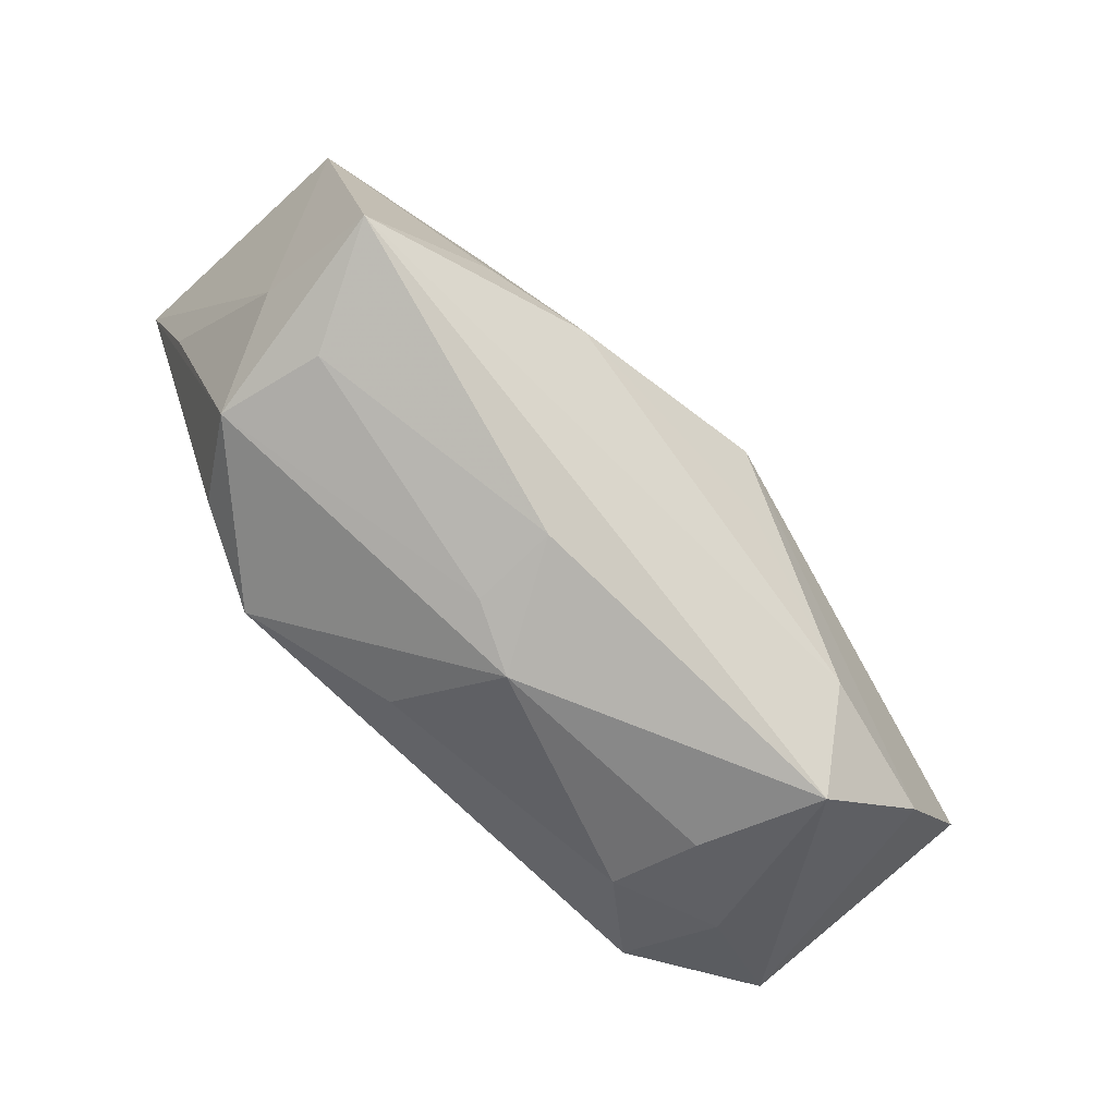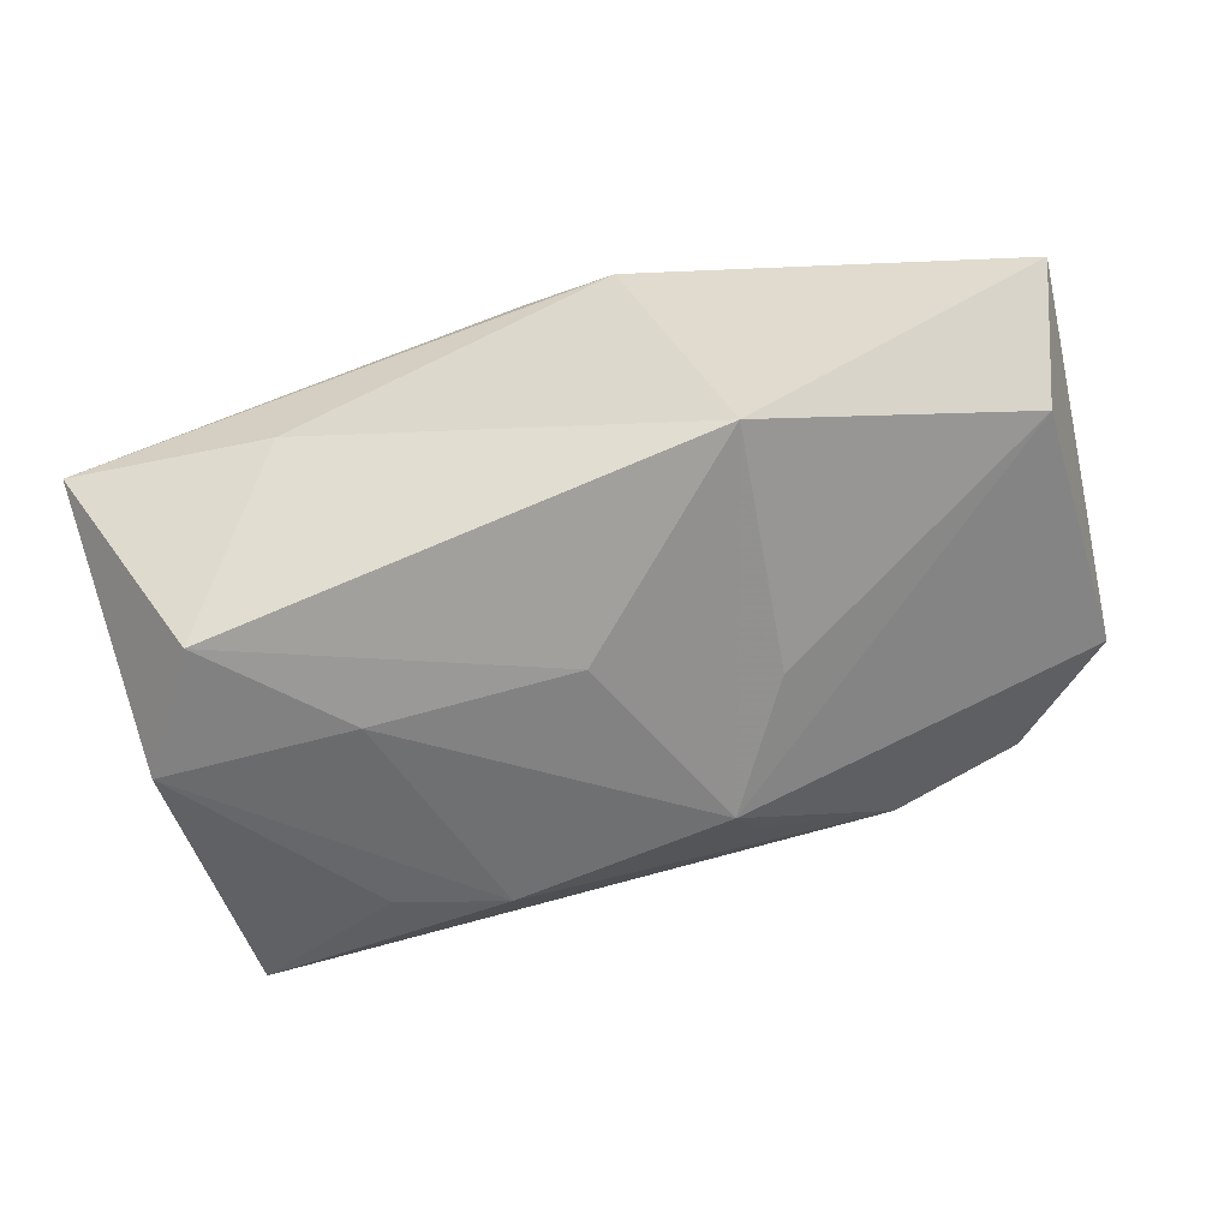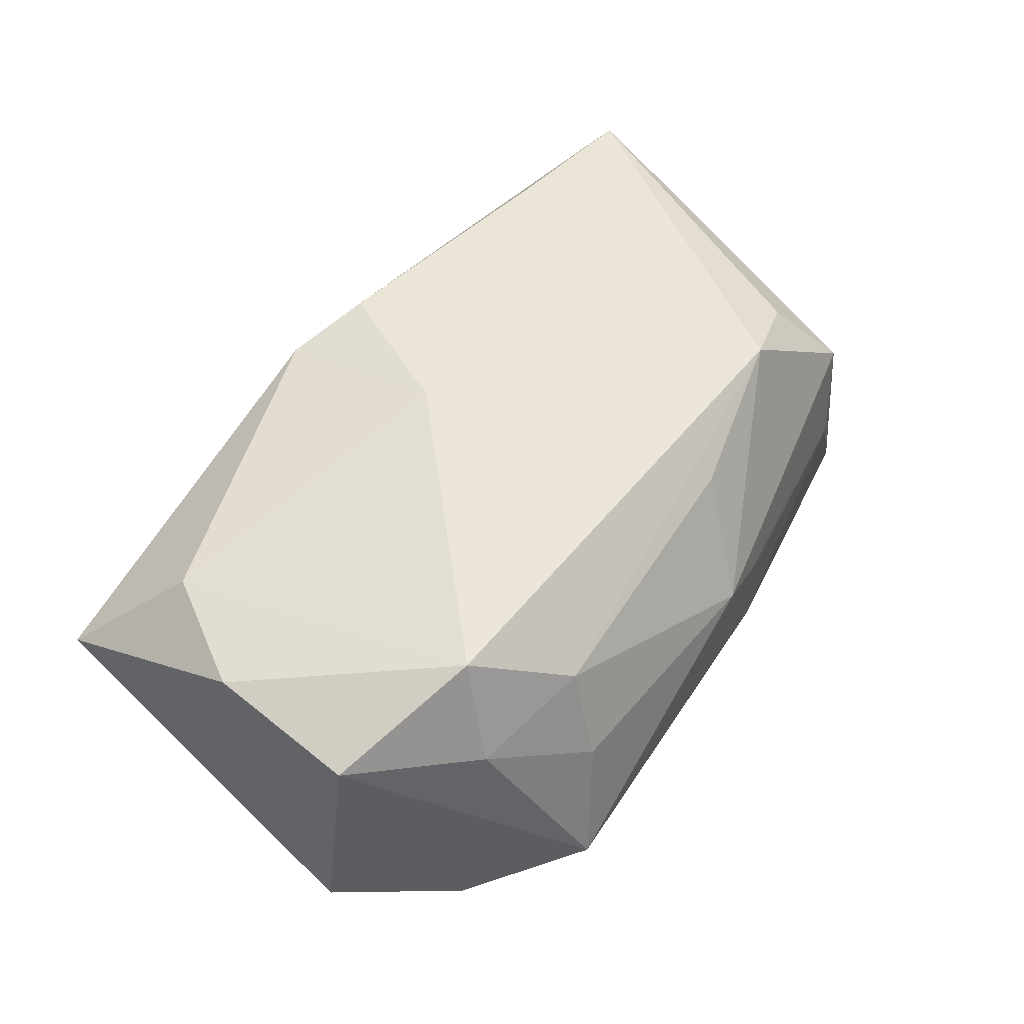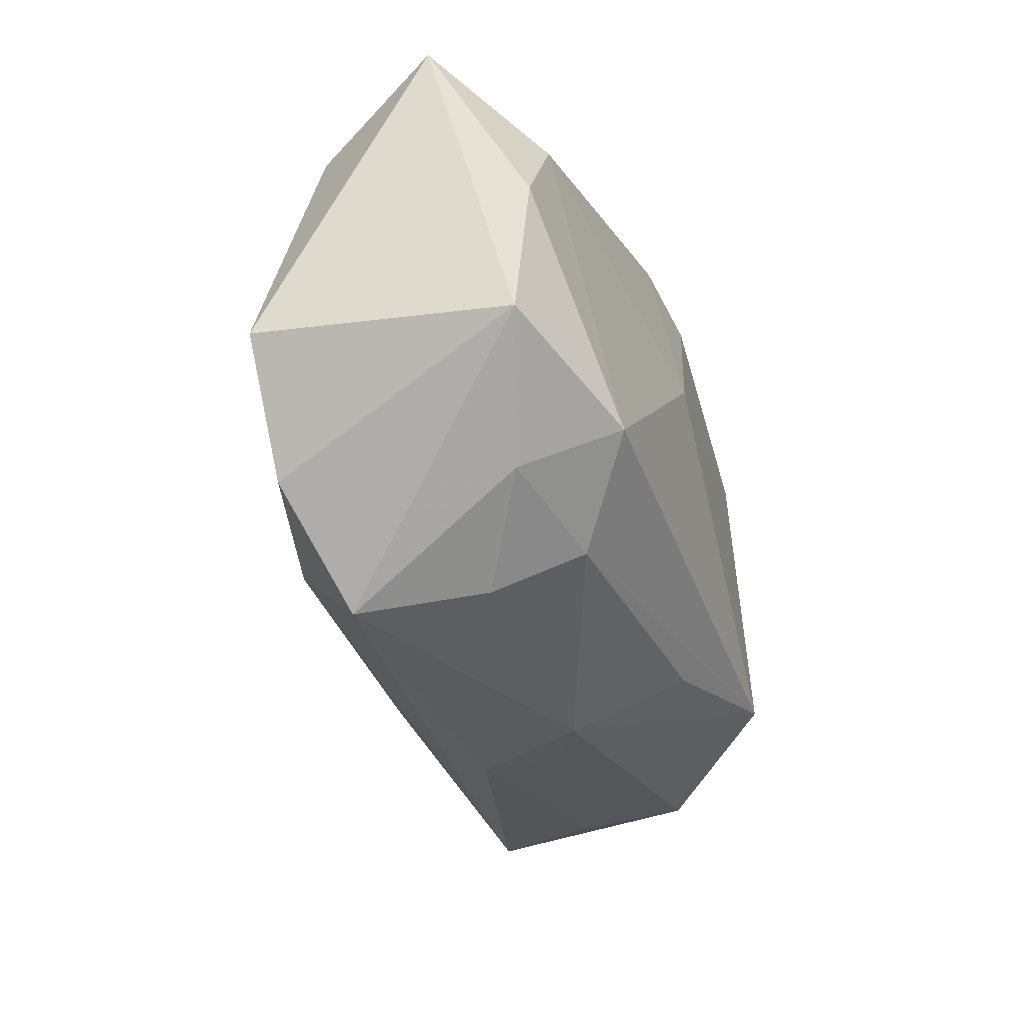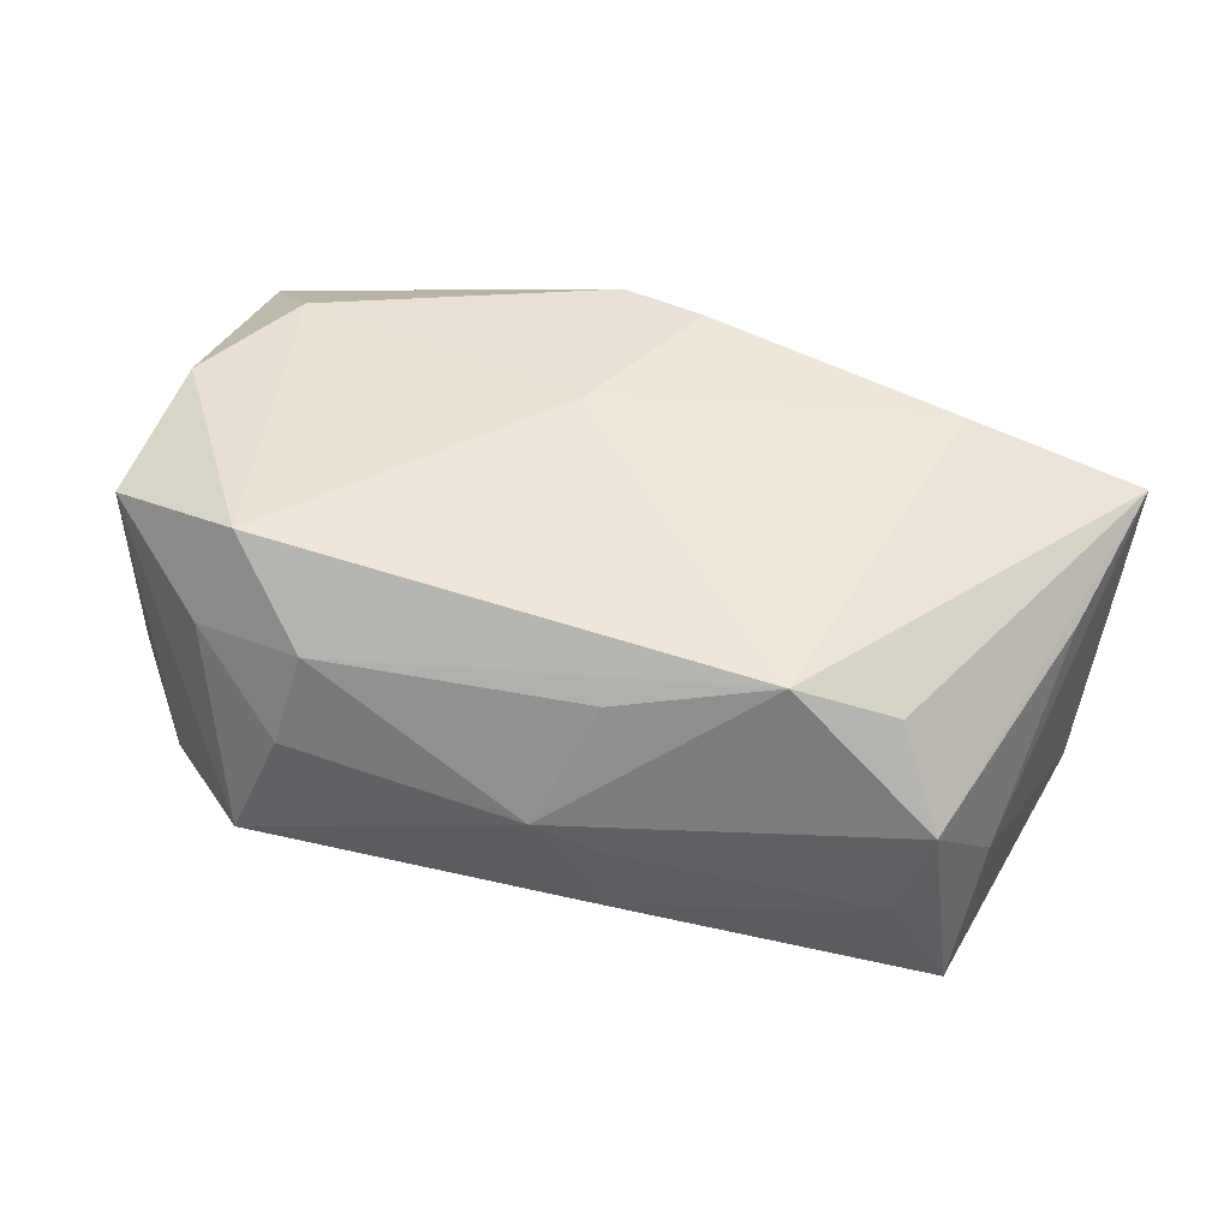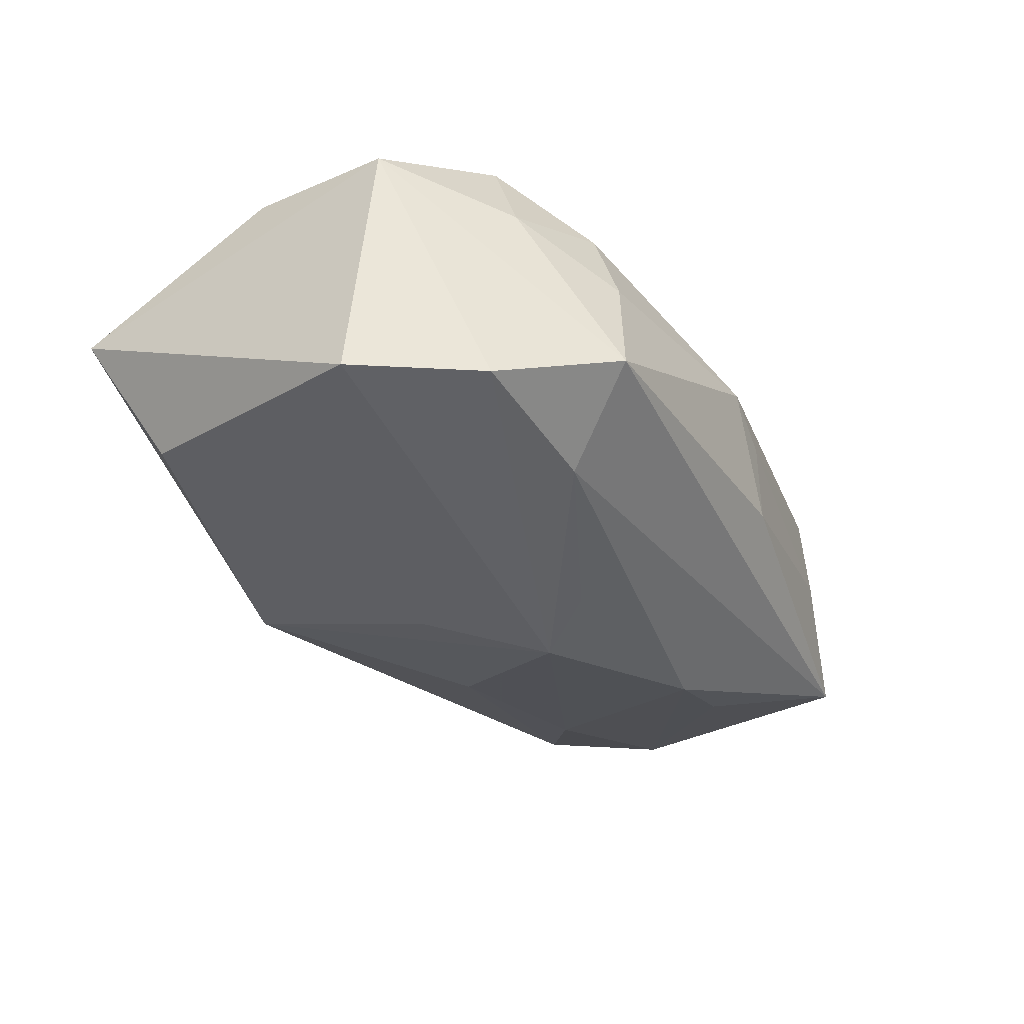
<metadata>
{"format":"obj","ext":"obj","renderer":"f3d","projection":"perspective","resolution":1024,"background":"white","views":[{"elev":-78.0,"azim":135.2,"up":"+Y"},{"elev":41.5,"azim":162.6,"up":"+Y"},{"elev":54.4,"azim":-56.6,"up":"+Z"},{"elev":-33.9,"azim":-70.9,"up":"+Y"},{"elev":53.5,"azim":14.9,"up":"+Z"},{"elev":-29.9,"azim":-61.0,"up":"+Z"}]}
</metadata>
<code>
v 0.007893 0.00962 -0.01698
v -0.03949 -0.008035 0.01245
v -0.003126 -0.00586 -0.02133
v 0.005251 -0.01948 0.014
v -0.008056 0.005352 -0.01768
v 0.01905 -0.01671 0.01774
v -0.003581 0.007494 0.01774
v -0.03795 0.00588 0.01326
v -0.02665 -0.01296 0.01774
v 0.006682 -0.02495 -0.006477
v 0.02658 0.01974 0.005568
v 0.02457 -0.01106 -0.0172
v -0.006373 -0.01105 -0.01838
v -0.03391 0.01858 -0.008063
v 0.03212 -0.0196 0.006092
v -0.004241 0.02299 0.01483
v -0.03406 -0.01682 -0.01041
v -0.02118 -0.02304 0.00398
v 0.03951 0.001835 0.008437
v 0.03495 -0.02012 -0.01394
v -0.02093 -0.01793 -0.01379
v -0.005794 0.02646 -0.01151
v 0.0254 0.007259 -0.01572
v -0.03127 0.01596 0.01289
v 0.02716 0.01608 0.01466
v 0.02779 -0.01431 0.01348
v 0.02976 -0.0212 -0.003276
v -0.04121 -0.006279 -0.01049
v 0.04133 0.00388 -0.01289
v 0.01505 -0.01191 -0.01922
v 0.0007983 -0.02538 0.004278
v 0.03734 0.01499 -0.01144
v 0.006843 -0.0247 0.001313
v -0.02963 -0.01682 0.009183
v 0.003487 0.02058 0.01607
v 0.04311 0.01528 0.01114
v -0.03805 0.02515 0.003552
v -0.0194 -0.01973 0.01201
v -0.02525 -0.02538 -0.006925
v 0.03638 -0.01357 -0.00297
f 5 22 3
f 22 37 16
f 16 37 24
f 3 22 1
f 1 23 3
f 29 23 32
f 32 1 22
f 23 1 32
f 17 21 39
f 17 28 3
f 3 21 17
f 39 10 31
f 31 15 6
f 39 21 20
f 20 10 39
f 14 37 22
f 28 37 14
f 22 5 14
f 3 28 14
f 14 5 3
f 7 16 24
f 24 9 7
f 7 9 6
f 24 37 8
f 8 9 24
f 29 32 36
f 2 17 39
f 28 17 2
f 9 8 2
f 2 37 28
f 2 8 37
f 4 31 6
f 31 4 38
f 6 9 38
f 38 4 6
f 33 31 10
f 15 31 33
f 3 23 30
f 30 23 29
f 30 20 21
f 11 32 22
f 11 36 32
f 22 16 11
f 16 36 11
f 16 7 35
f 35 36 16
f 6 15 26
f 26 36 6
f 15 36 26
f 15 20 40
f 40 20 29
f 29 36 40
f 34 2 39
f 9 2 34
f 34 38 9
f 39 31 18
f 31 38 18
f 18 34 39
f 38 34 18
f 27 20 15
f 15 33 27
f 10 20 27
f 27 33 10
f 29 20 12
f 12 30 29
f 20 30 12
f 13 21 3
f 3 30 13
f 13 30 21
f 6 36 25
f 36 35 25
f 25 7 6
f 25 35 7
f 19 36 15
f 15 40 19
f 19 40 36

</code>
